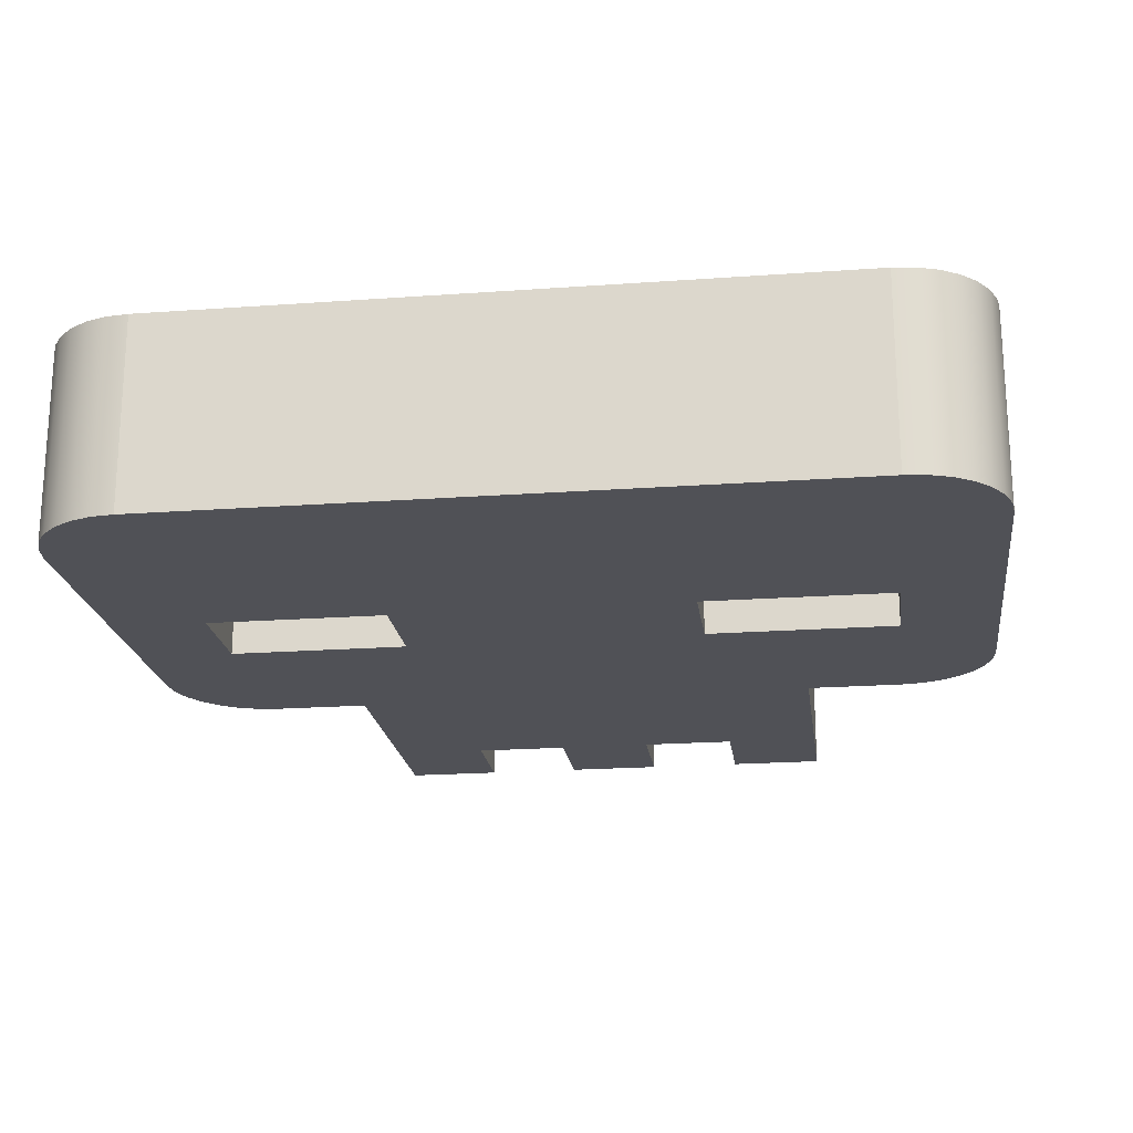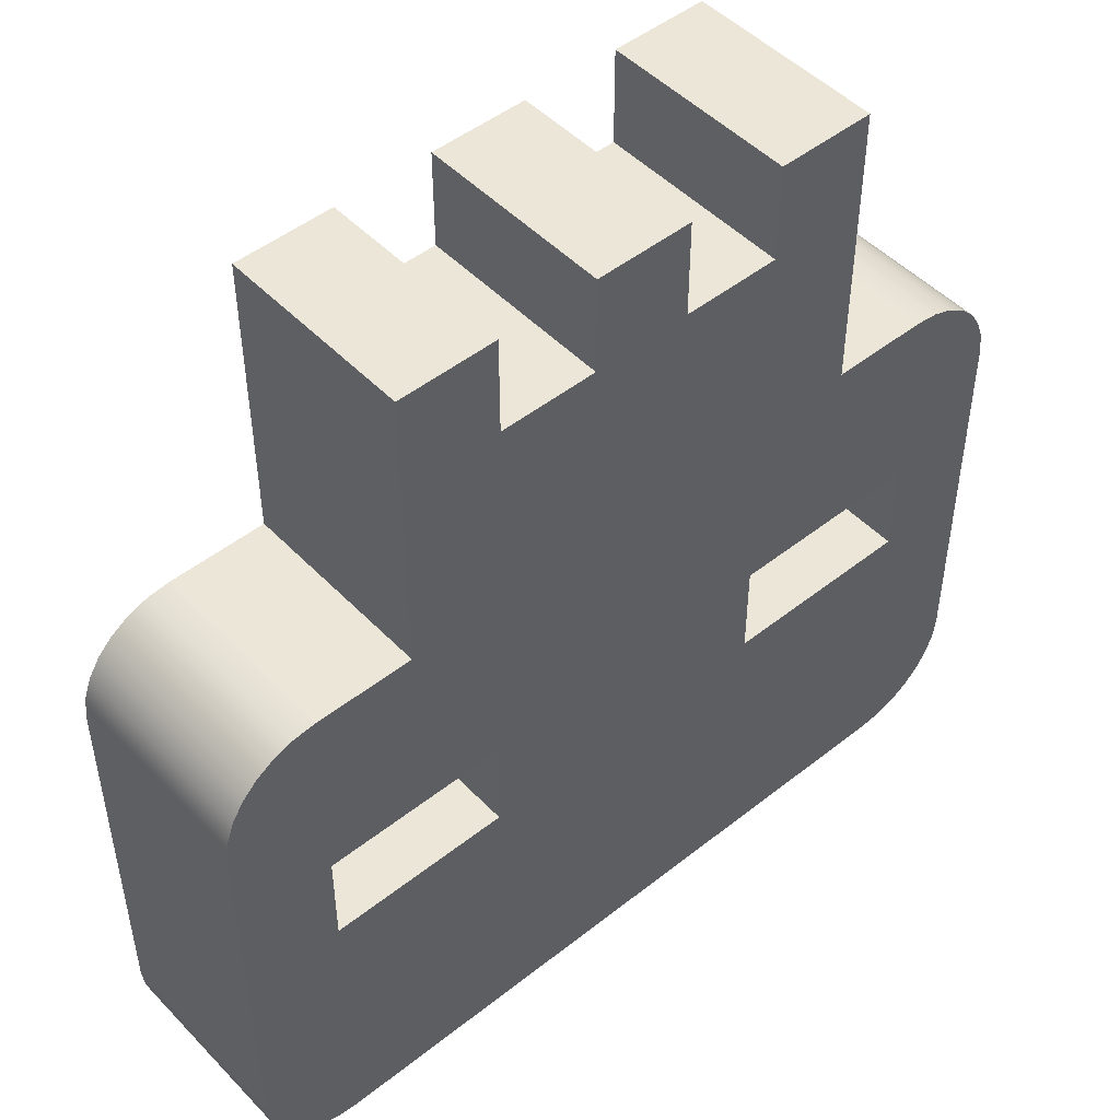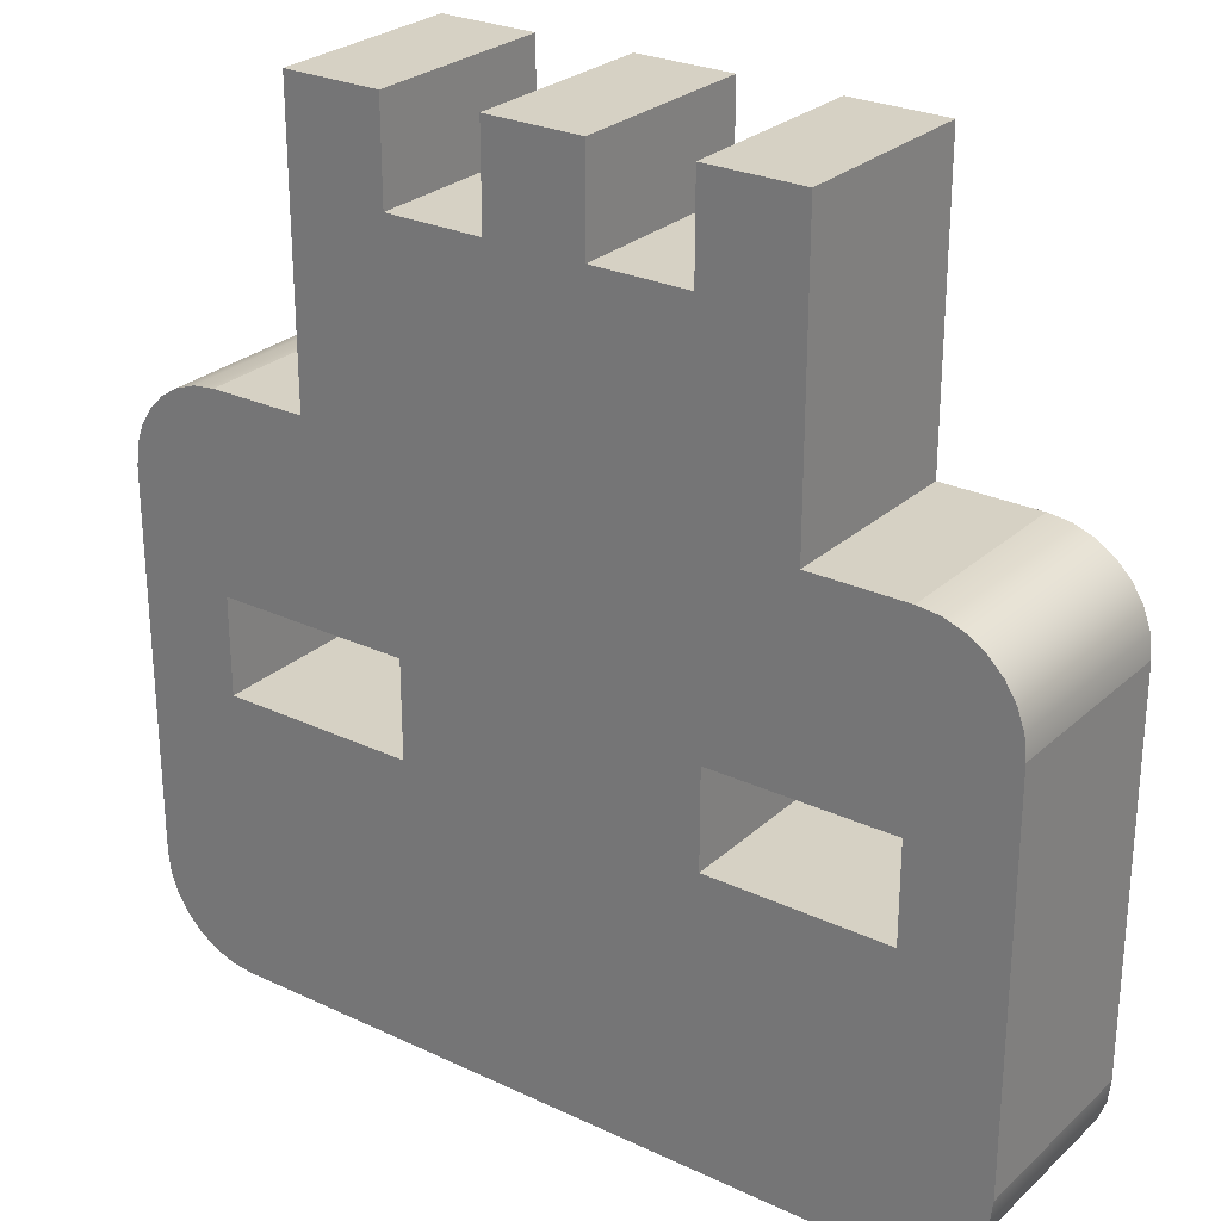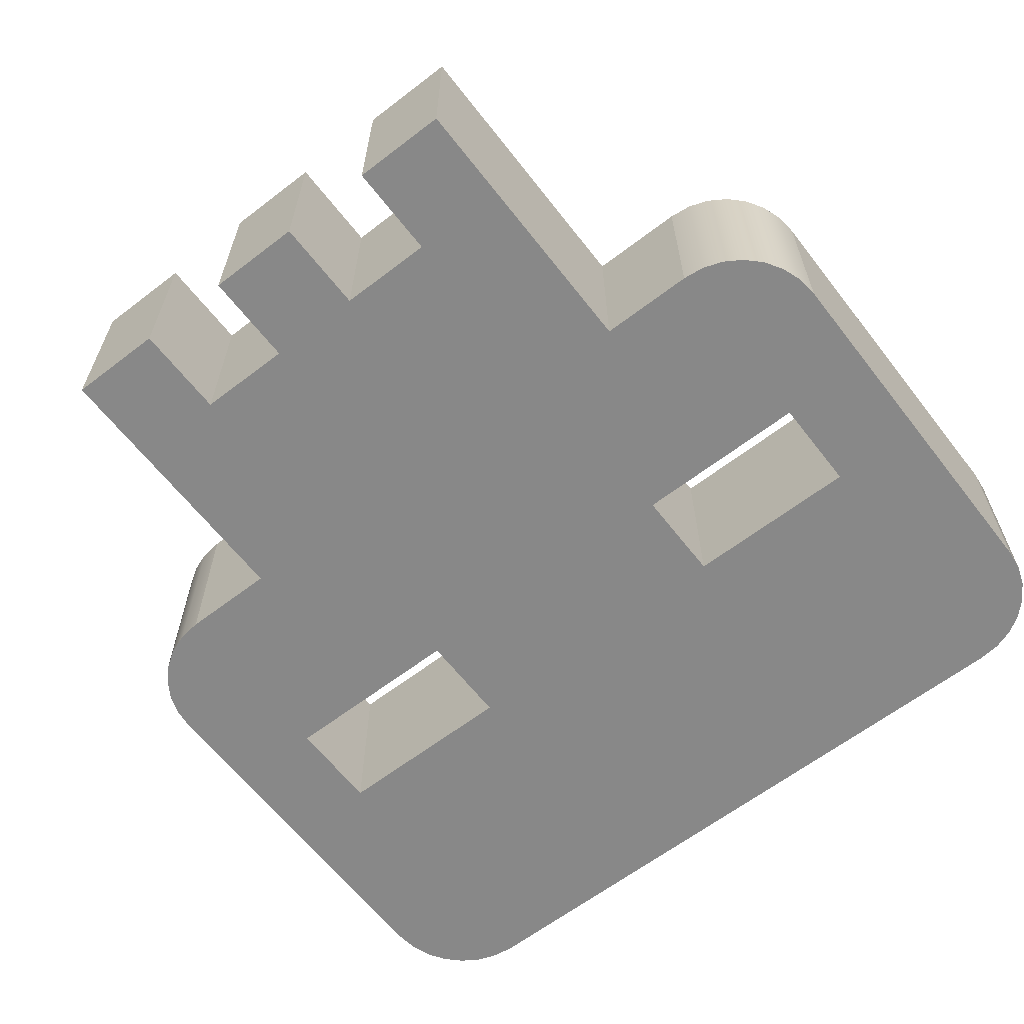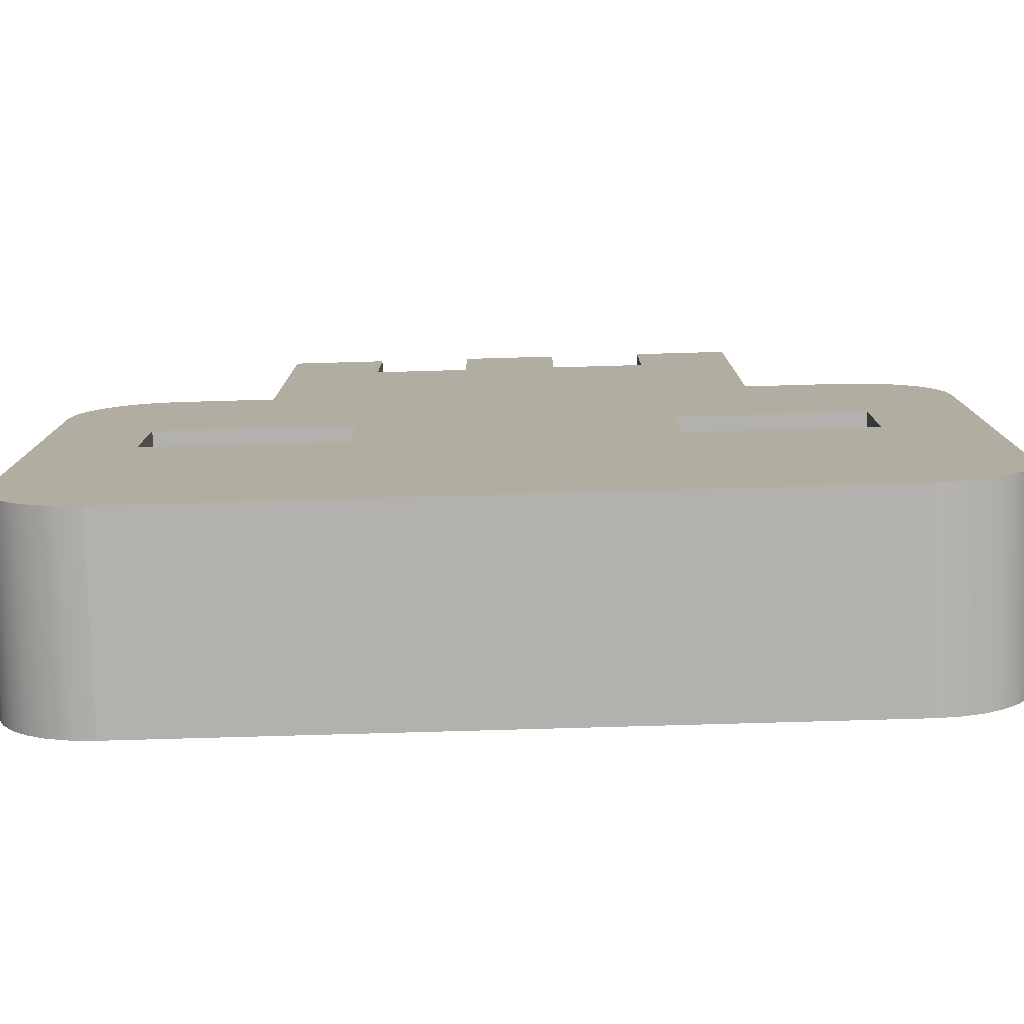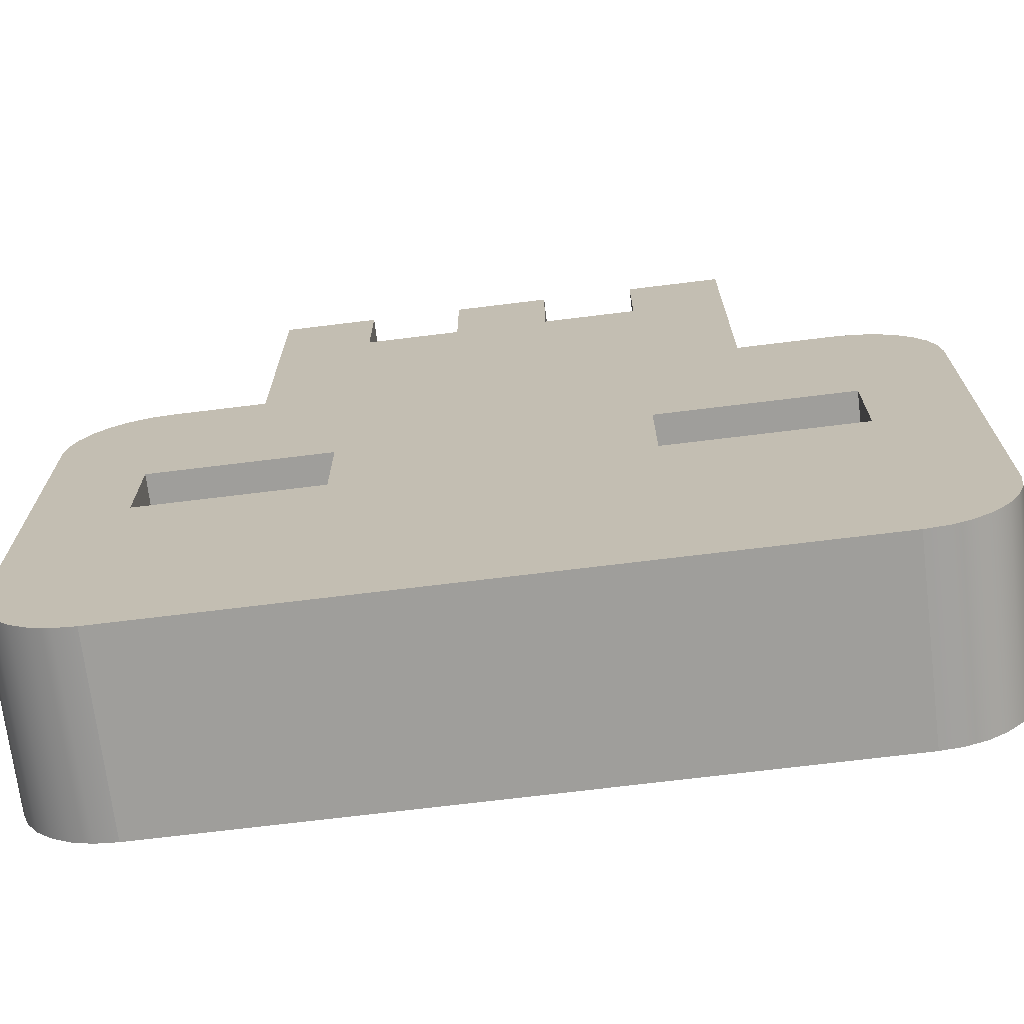
<metadata>
{"format":"obj","ext":"obj","renderer":"f3d","projection":"perspective","resolution":1024,"background":"white","views":[{"elev":-20.5,"azim":-172.5,"up":"+Y"},{"elev":48.7,"azim":138.6,"up":"+Z"},{"elev":26.8,"azim":36.2,"up":"+Z"},{"elev":-62.8,"azim":37.8,"up":"+Y"},{"elev":-79.3,"azim":1.6,"up":"+Z"},{"elev":-70.8,"azim":-173.0,"up":"+Z"}]}
</metadata>
<code>
v  1.75 -0.5 -2.25
v  -1.75 -0.5 -2.25
v  -1.865 -0.5 -2.237
v  -1.97 -0.5 -2.199
v  -2.063 -0.5 -2.14
v  -2.14 -0.5 -2.063
v  -2.199 -0.5 -1.97
v  -2.237 -0.5 -1.865
v  -2.25 -0.5 -1.75
v  -2.25 -0.5 0.25
v  -2.237 -0.5 0.3647
v  -2.199 -0.5 0.4699
v  -2.14 -0.5 0.5627
v  -2.063 -0.5 0.6402
v  -1.97 -0.5 0.6992
v  -1.865 -0.5 0.7368
v  -1.75 -0.5 0.75
v  -1.25 -0.5 0.75
v  -1.25 -0.5 2.25
v  -0.75 -0.5 2.25
v  -0.75 -0.5 1.75
v  -0.25 -0.5 1.75
v  -0.25 -0.5 2.25
v  0.25 -0.5 2.25
v  0.25 -0.5 1.75
v  0.75 -0.5 1.75
v  0.75 -0.5 2.25
v  1.25 -0.5 2.25
v  1.25 -0.5 0.75
v  1.75 -0.5 0.75
v  1.865 -0.5 0.7368
v  1.97 -0.5 0.6992
v  2.063 -0.5 0.6402
v  2.14 -0.5 0.5627
v  2.199 -0.5 0.4699
v  2.237 -0.5 0.3647
v  2.25 -0.5 0.25
v  2.25 -0.5 -1.75
v  2.237 -0.5 -1.865
v  2.199 -0.5 -1.97
v  2.14 -0.5 -2.063
v  2.063 -0.5 -2.14
v  1.97 -0.5 -2.199
v  1.865 -0.5 -2.237
v  1.75 0.5 -2.25
v  -1.75 0.5 -2.25
v  -1.865 0.5 -2.237
v  -1.97 0.5 -2.199
v  -2.063 0.5 -2.14
v  -2.14 0.5 -2.063
v  -2.199 0.5 -1.97
v  -2.237 0.5 -1.865
v  -2.25 0.5 -1.75
v  -2.25 0.5 0.25
v  -2.237 0.5 0.3647
v  -2.199 0.5 0.4699
v  -2.14 0.5 0.5627
v  -2.063 0.5 0.6402
v  -1.97 0.5 0.6992
v  -1.865 0.5 0.7368
v  -1.75 0.5 0.75
v  -1.25 0.5 0.75
v  -1.25 0.5 2.25
v  -0.75 0.5 2.25
v  -0.75 0.5 1.75
v  -0.25 0.5 1.75
v  -0.25 0.5 2.25
v  0.25 0.5 2.25
v  0.25 0.5 1.75
v  0.75 0.5 1.75
v  0.75 0.5 2.25
v  1.25 0.5 2.25
v  1.25 0.5 0.75
v  1.75 0.5 0.75
v  1.865 0.5 0.7368
v  1.97 0.5 0.6992
v  2.063 0.5 0.6402
v  2.14 0.5 0.5627
v  2.199 0.5 0.4699
v  2.237 0.5 0.3647
v  2.25 0.5 0.25
v  2.25 0.5 -1.75
v  2.237 0.5 -1.865
v  2.199 0.5 -1.97
v  2.14 0.5 -2.063
v  2.063 0.5 -2.14
v  1.97 0.5 -2.199
v  1.865 0.5 -2.237
v  -1.75 -0.5 -0.25
v  -1.75 -0.5 -0.75
v  -0.75 -0.5 -0.75
v  -0.75 -0.5 -0.25
v  -1.75 0.5 -0.25
v  -1.75 0.5 -0.75
v  -0.75 0.5 -0.75
v  -0.75 0.5 -0.25
v  1.75 -0.5 -0.25
v  0.8125 -0.5 -0.25
v  0.8125 -0.5 -0.75
v  1.75 -0.5 -0.75
v  1.75 0.5 -0.25
v  0.8125 0.5 -0.25
v  0.8125 0.5 -0.75
v  1.75 0.5 -0.75
g DeathBall
f 46 45 1 2
f 47 46 2 3
f 48 47 3 4
f 49 48 4 5
f 50 49 5 6
f 51 50 6 7
f 52 51 7 8
f 53 52 8 9
f 54 53 9 10
f 55 54 10 11
f 56 55 11 12
f 57 56 12 13
f 58 57 13 14
f 59 58 14 15
f 60 59 15 16
f 61 60 16 17
f 62 61 17 18
f 63 62 18 19
f 64 63 19 20
f 65 64 20 21
f 66 65 21 22
f 67 66 22 23
f 68 67 23 24
f 69 68 24 25
f 70 69 25 26
f 71 70 26 27
f 72 71 27 28
f 73 72 28 29
f 74 73 29 30
f 75 74 30 31
f 76 75 31 32
f 77 76 32 33
f 78 77 33 34
f 79 78 34 35
f 80 79 35 36
f 81 80 36 37
f 82 81 37 38
f 83 82 38 39
f 84 83 39 40
f 85 84 40 41
f 86 85 41 42
f 87 86 42 43
f 88 87 43 44
f 45 88 44 1
f 94 93 89 90
f 95 94 90 91
f 96 95 91 92
f 93 96 92 89
f 102 101 97 98
f 103 102 98 99
f 104 103 99 100
f 101 104 100 97
f 97 37 30 29
f 98 97 29 25
f 28 27 26 29
f 29 26 25
f 25 24 23 22
f 98 25 22 92
f 98 92 91 99
f 21 20 19 18
f 22 21 18 92
f 92 18 17 89
f 89 17 16 15
f 89 15 14 13
f 89 13 12 11
f 89 11 10 90
f 90 10 9 8
f 90 8 7 6
f 90 6 5 4
f 90 4 3 2
f 90 2 1 91
f 35 34 33 32
f 35 32 31 36
f 37 36 31 30
f 37 97 100 38
f 39 38 100 40
f 41 40 100 42
f 43 42 100 44
f 1 44 100 99
f 91 1 99
f 77 78 79 76
f 75 76 79 80
f 75 80 81 74
f 101 73 74 81
f 104 101 81 82
f 104 82 83 84
f 104 84 85 86
f 104 86 87 88
f 104 88 45 103
f 63 64 65 62
f 62 65 66 96
f 61 62 96 93
f 60 61 93 59
f 58 59 93 57
f 56 57 93 55
f 54 55 93 94
f 53 54 94 52
f 51 52 94 50
f 49 50 94 48
f 47 48 94 46
f 45 46 94 95
f 103 45 95 102
f 102 95 96 66
f 67 68 69 66
f 102 66 69 73
f 70 71 72 73
f 69 70 73
f 102 73 101

</code>
